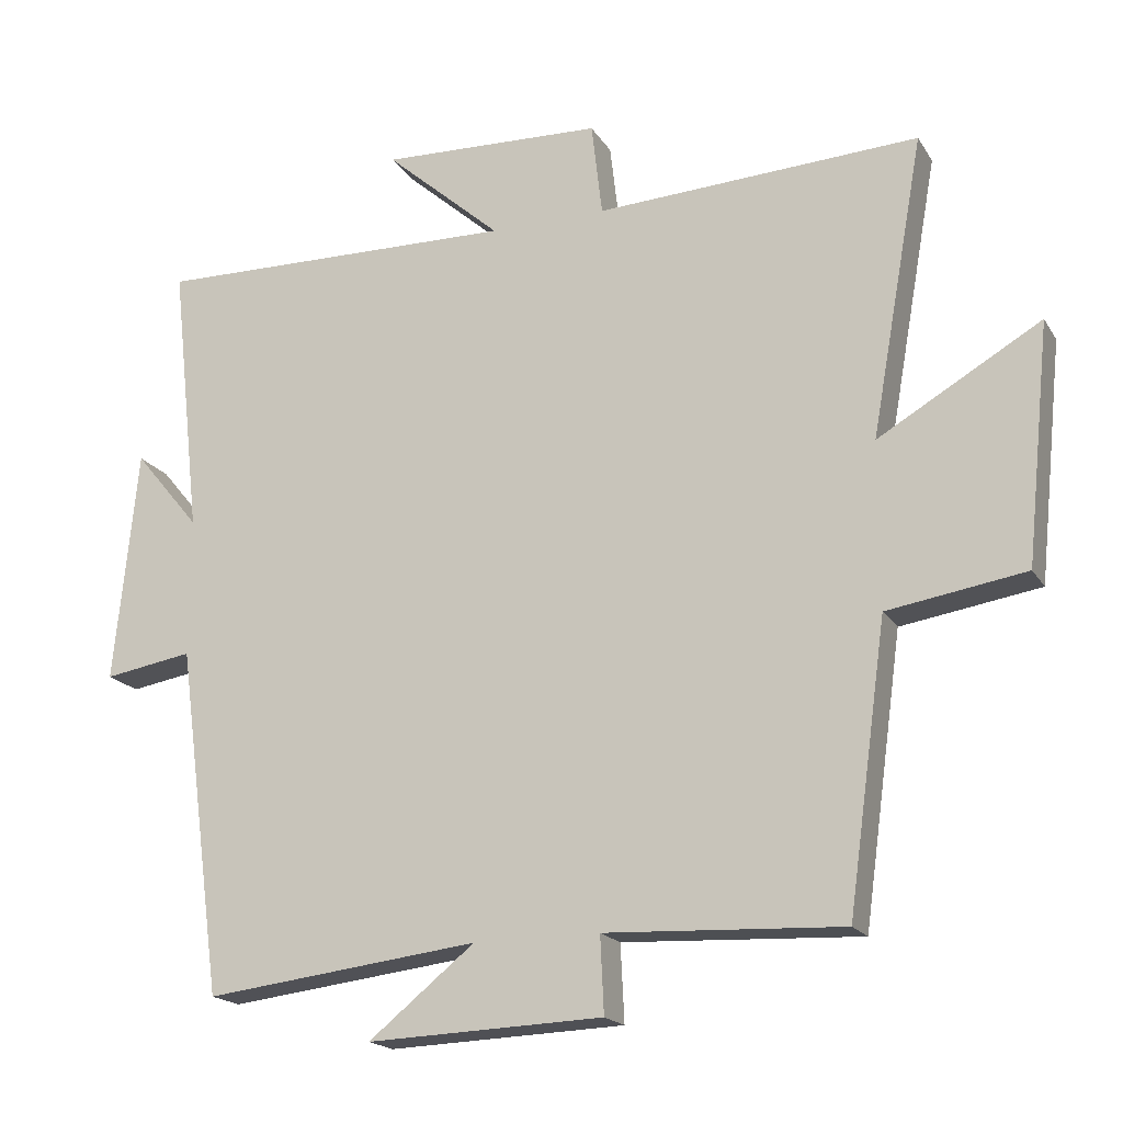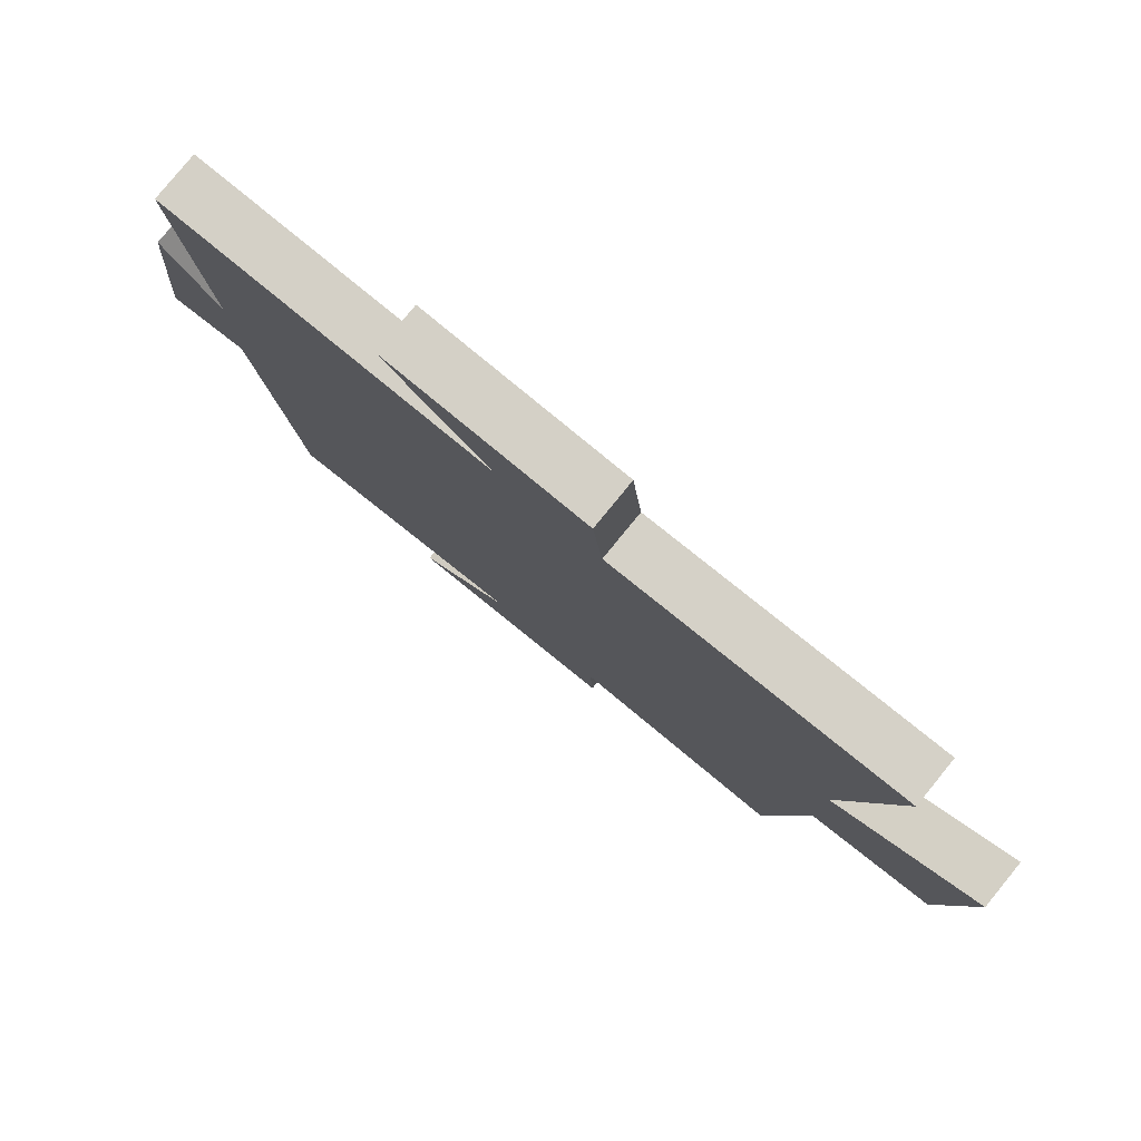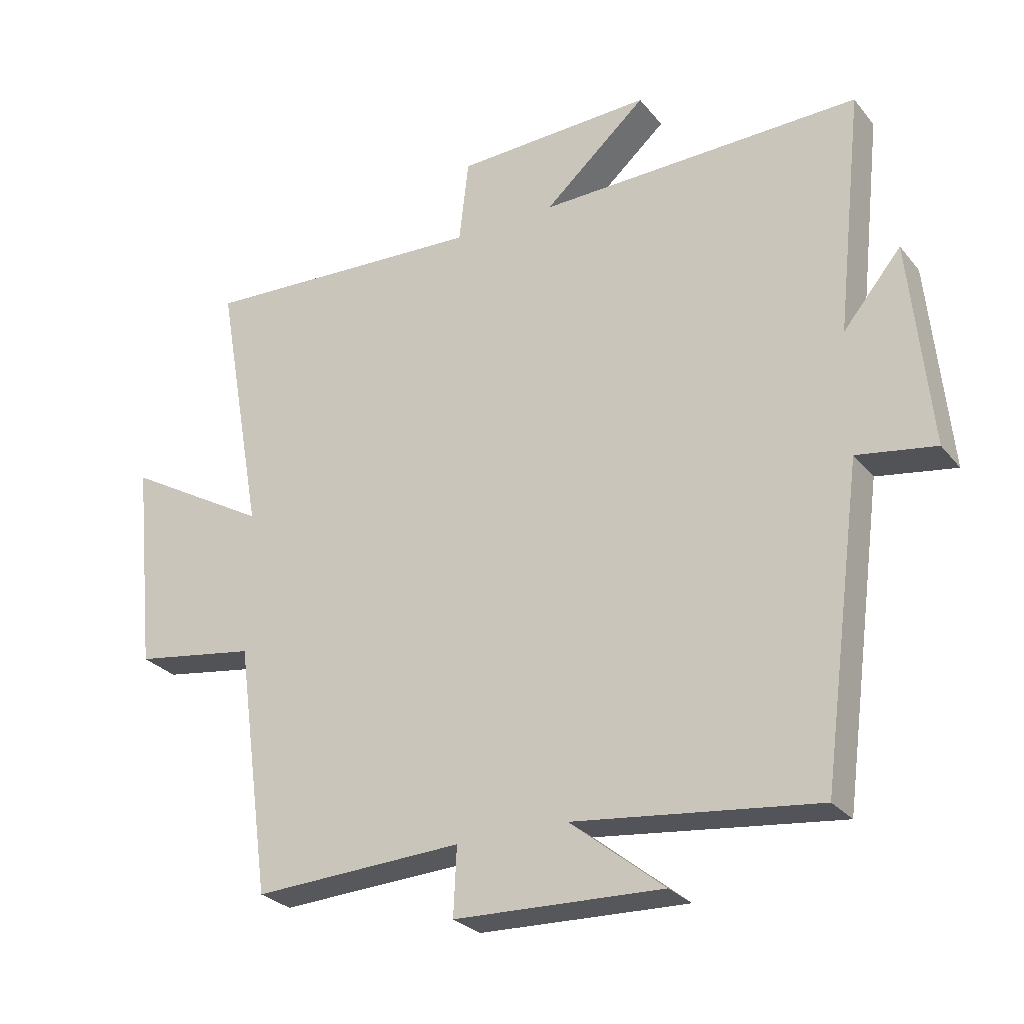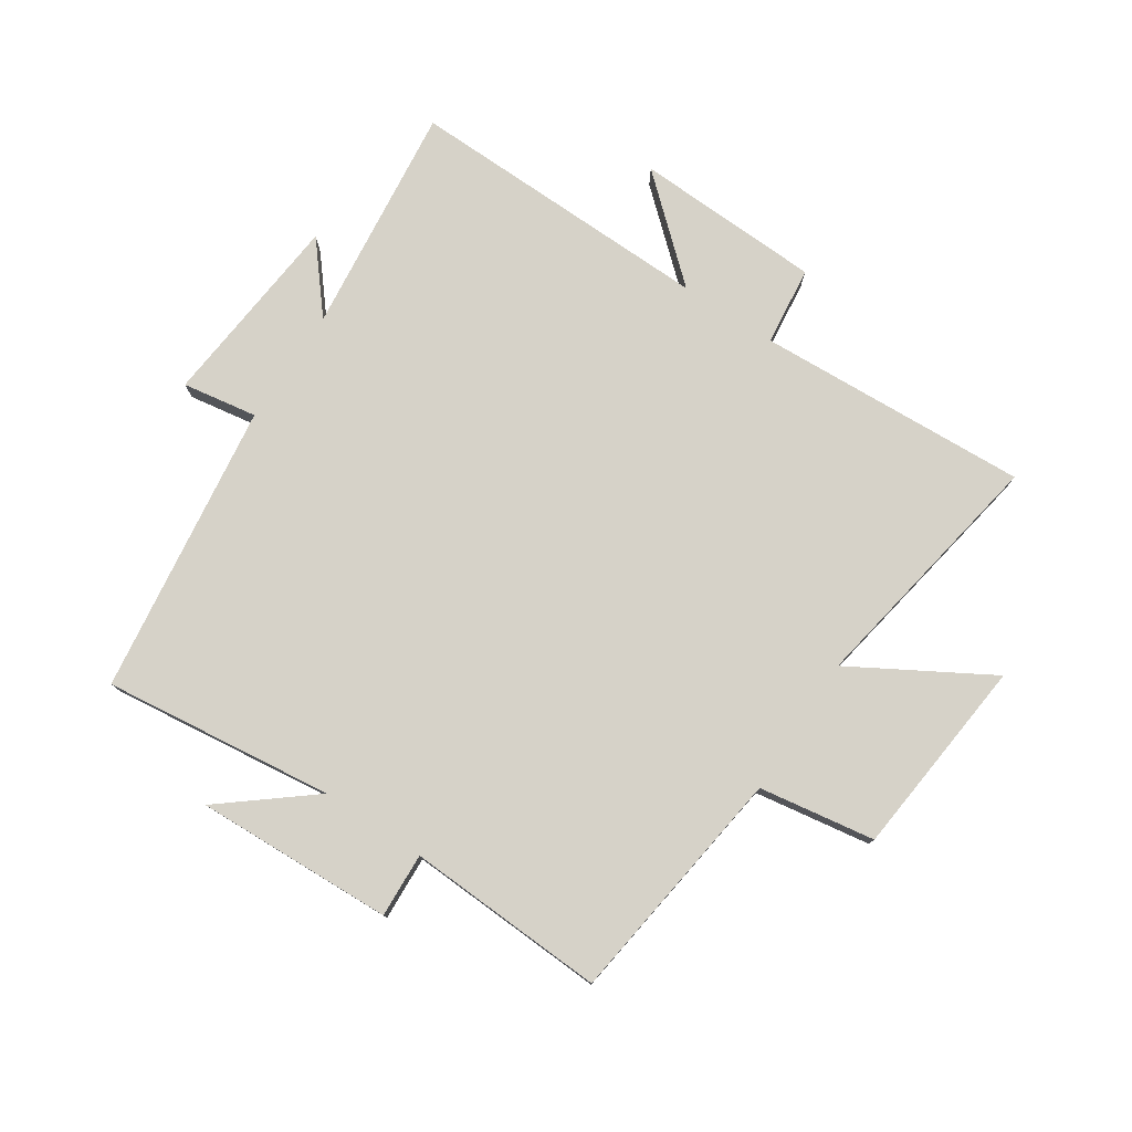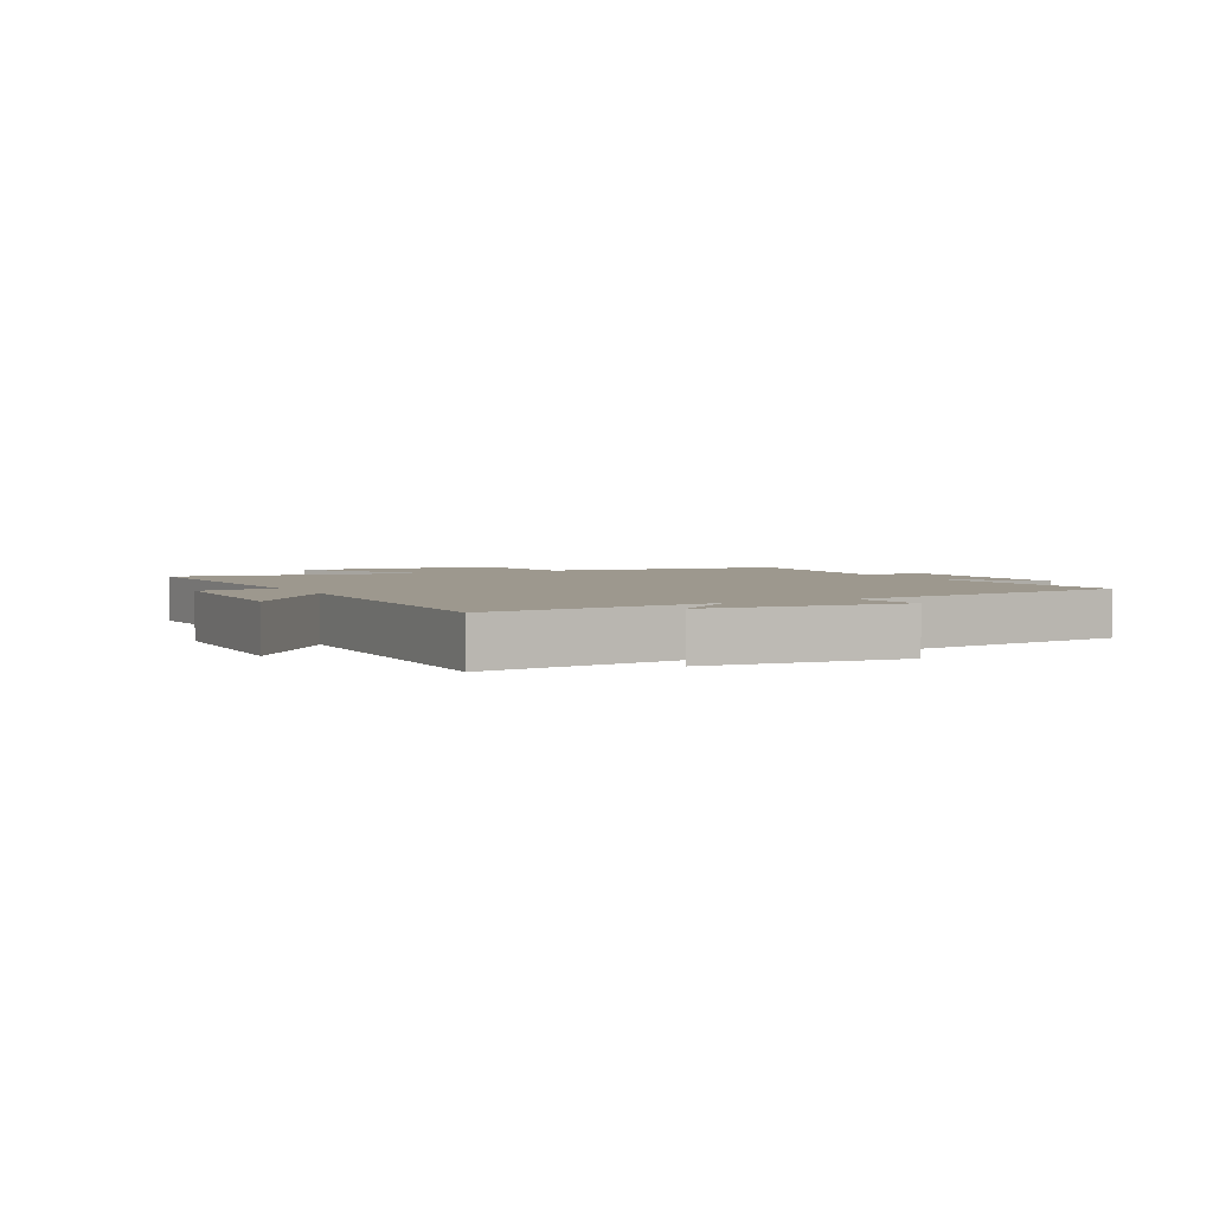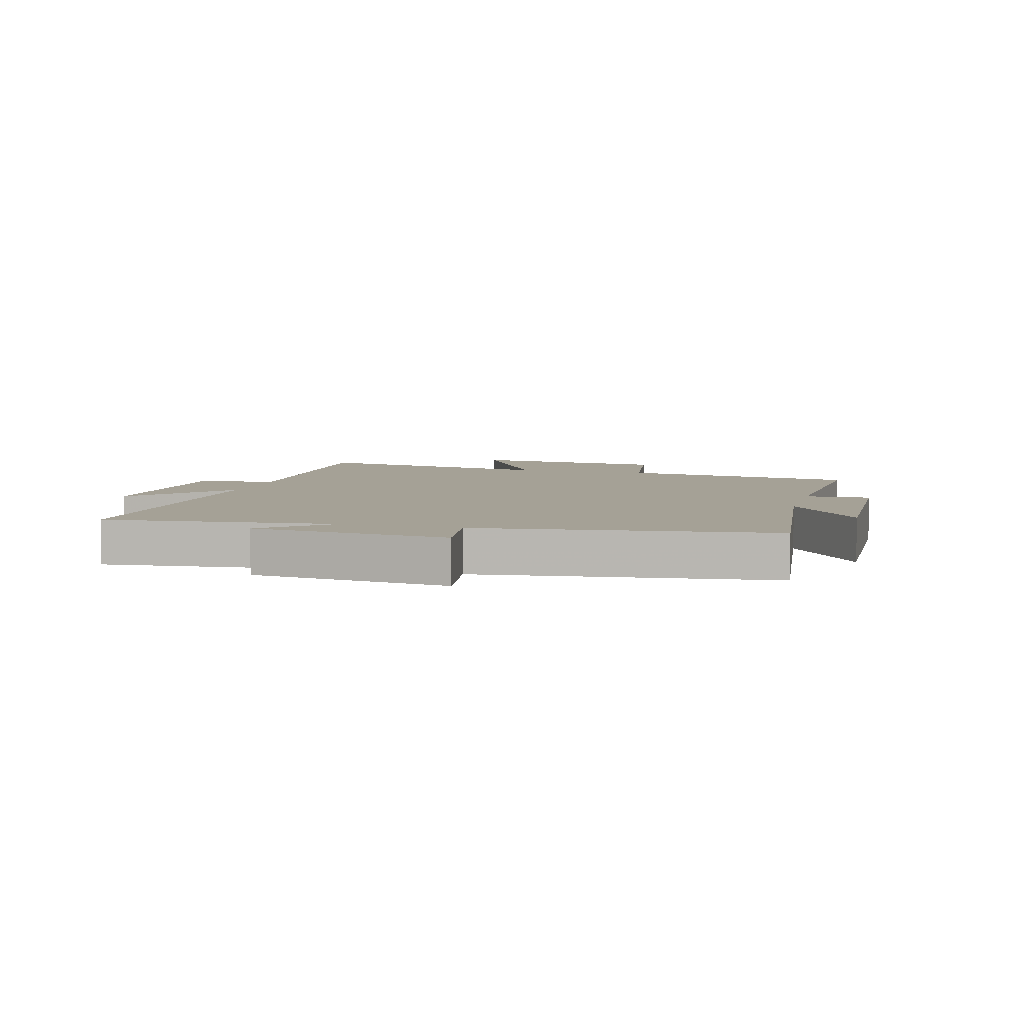
<metadata>
{"format":"obj","ext":"obj","renderer":"f3d","projection":"perspective","resolution":1024,"background":"white","views":[{"elev":-18.6,"azim":-157.4,"up":"+Z"},{"elev":79.8,"azim":-140.8,"up":"+Z"},{"elev":-27.5,"azim":30.4,"up":"+Z"},{"elev":77.9,"azim":-146.6,"up":"+Y"},{"elev":3.2,"azim":62.3,"up":"+Y"},{"elev":6.1,"azim":105.4,"up":"+Y"}]}
</metadata>
<code>
v -0.574 0.07 0.522
v -0.126 0.07 0.5
v -0.111 0.07 0.63
v 0.197 0.07 0.642
v 0.036 0.07 0.5
v 0.542 0.07 0.511
v 0.5 0.07 0.131
v 0.591 0.07 0.241
v 0.623 0.07 -0.083
v 0.5 0.07 -0.063
v 0.436 0.07 -0.545
v 0.056 0.07 -0.5
v 0.203 0.07 -0.618
v -0.123 0.07 -0.606
v -0.118 0.07 -0.5
v -0.446 0.07 -0.516
v -0.5 0.07 -0.123
v -0.691 0.07 -0.093
v -0.725 0.07 0.237
v -0.5 0.07 0.107
v -0.574 0 0.522
v -0.126 0 0.5
v -0.111 0 0.63
v 0.197 0 0.642
v 0.036 0 0.5
v 0.542 0 0.511
v 0.5 0 0.131
v 0.591 0 0.241
v 0.623 0 -0.083
v 0.5 0 -0.063
v 0.436 0 -0.545
v 0.056 0 -0.5
v 0.203 0 -0.618
v -0.123 0 -0.606
v -0.118 0 -0.5
v -0.446 0 -0.516
v -0.5 0 -0.123
v -0.691 0 -0.093
v -0.725 0 0.237
v -0.5 0 0.107
f 17 18 19 20
f 15 16 17 20
f 15 20 1 2
f 12 13 14 15
f 12 15 2 3
f 10 11 12 3
f 7 8 9 10
f 5 6 7
f 5 7 10
f 3 4 5
f 3 5 10
f 40 39 38 37
f 40 37 36 35
f 22 21 40 35
f 35 34 33 32
f 23 22 35 32
f 23 32 31 30
f 30 29 28 27
f 27 26 25
f 30 27 25
f 25 24 23
f 30 25 23
f 1 21 22 2
f 2 22 23 3
f 3 23 24 4
f 4 24 25 5
f 5 25 26 6
f 6 26 27 7
f 7 27 28 8
f 8 28 29 9
f 9 29 30 10
f 10 30 31 11
f 11 31 32 12
f 12 32 33 13
f 13 33 34 14
f 14 34 35 15
f 15 35 36 16
f 16 36 37 17
f 17 37 38 18
f 18 38 39 19
f 19 39 40 20
f 20 40 21 1

</code>
